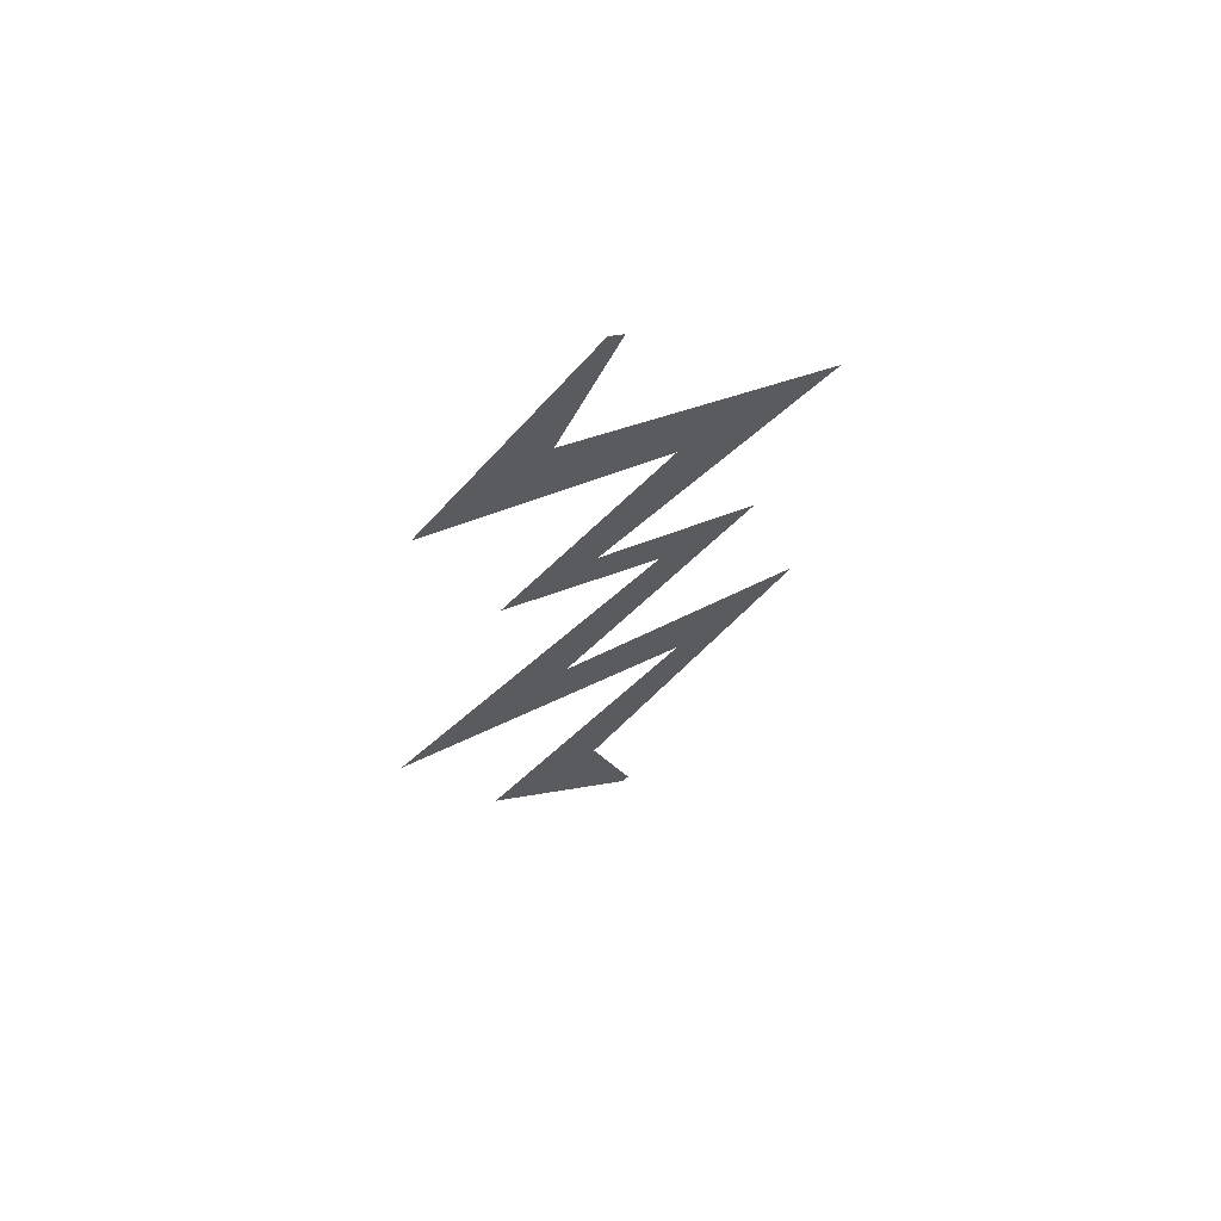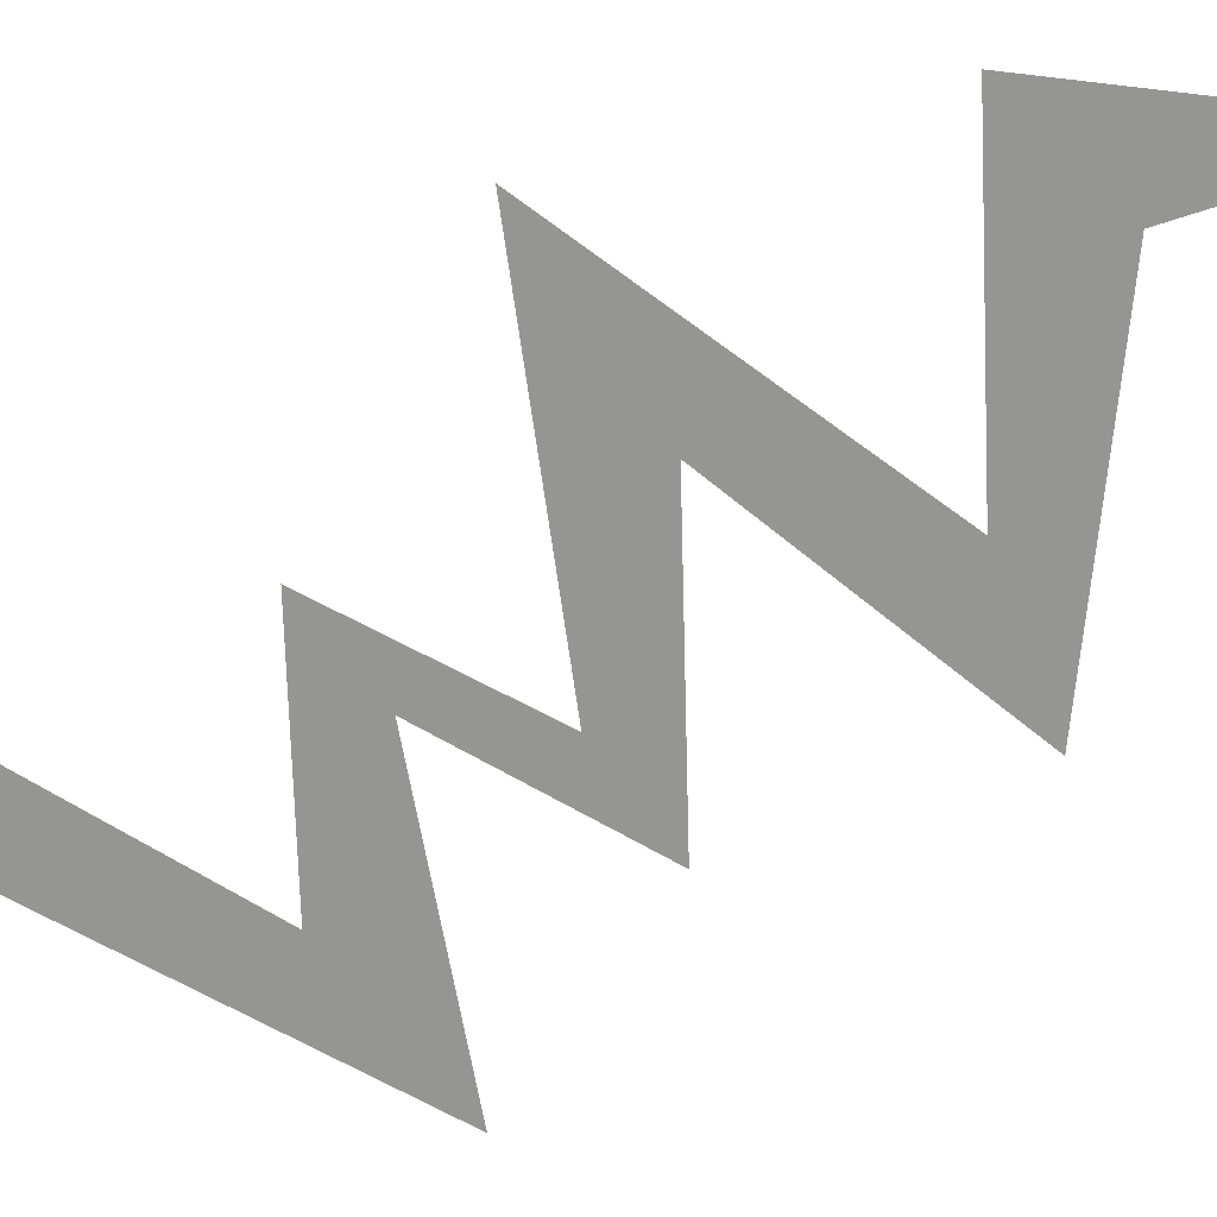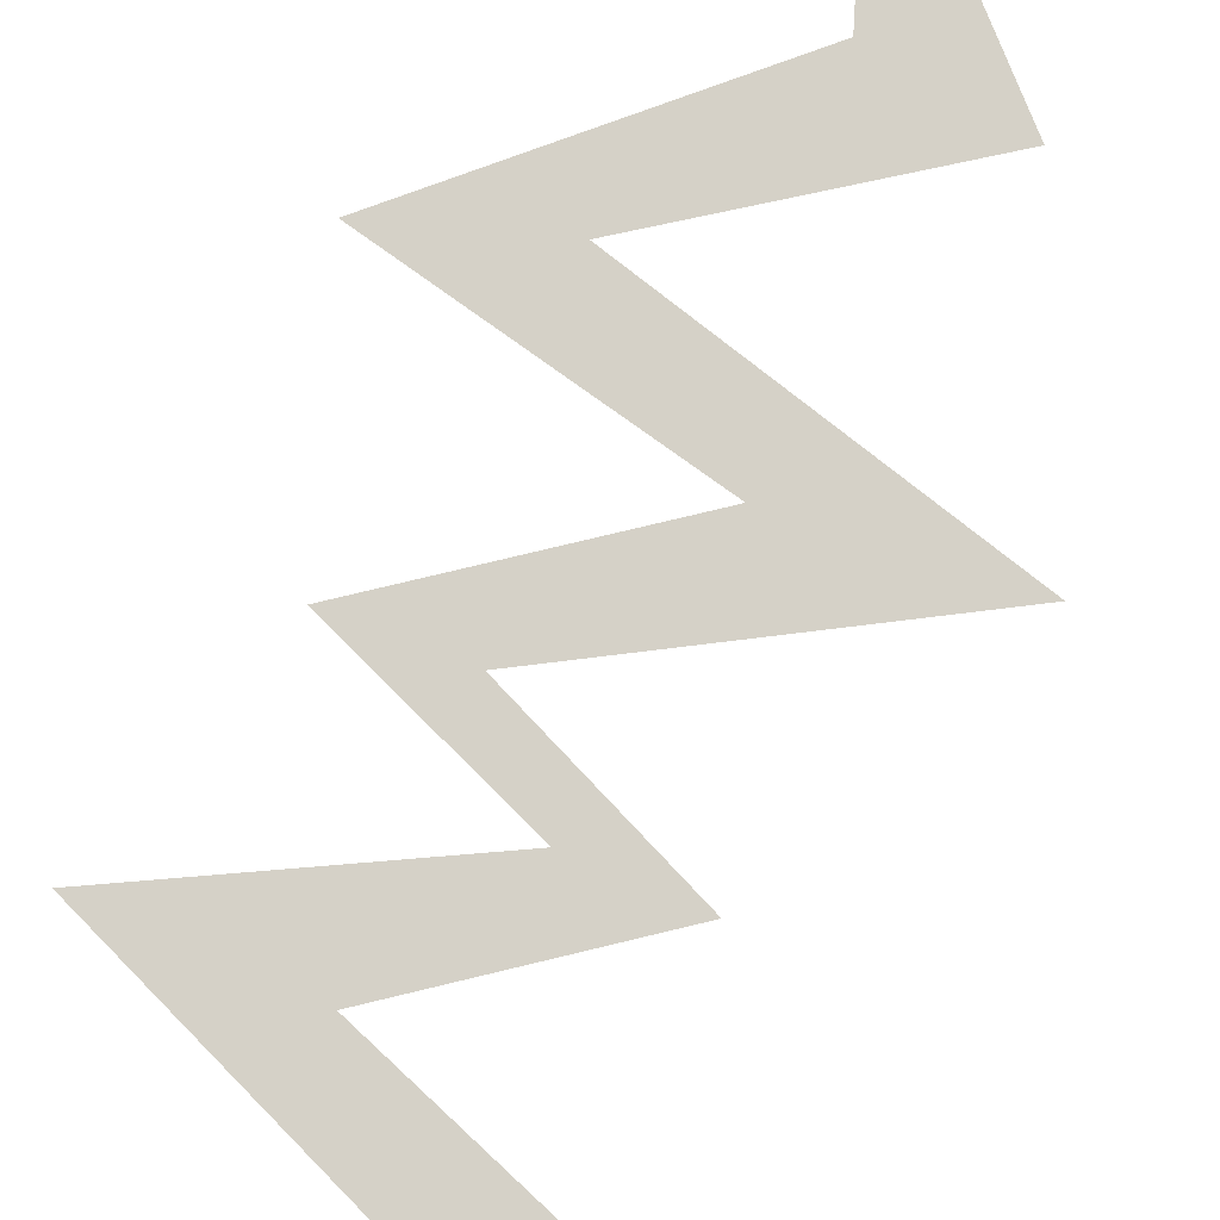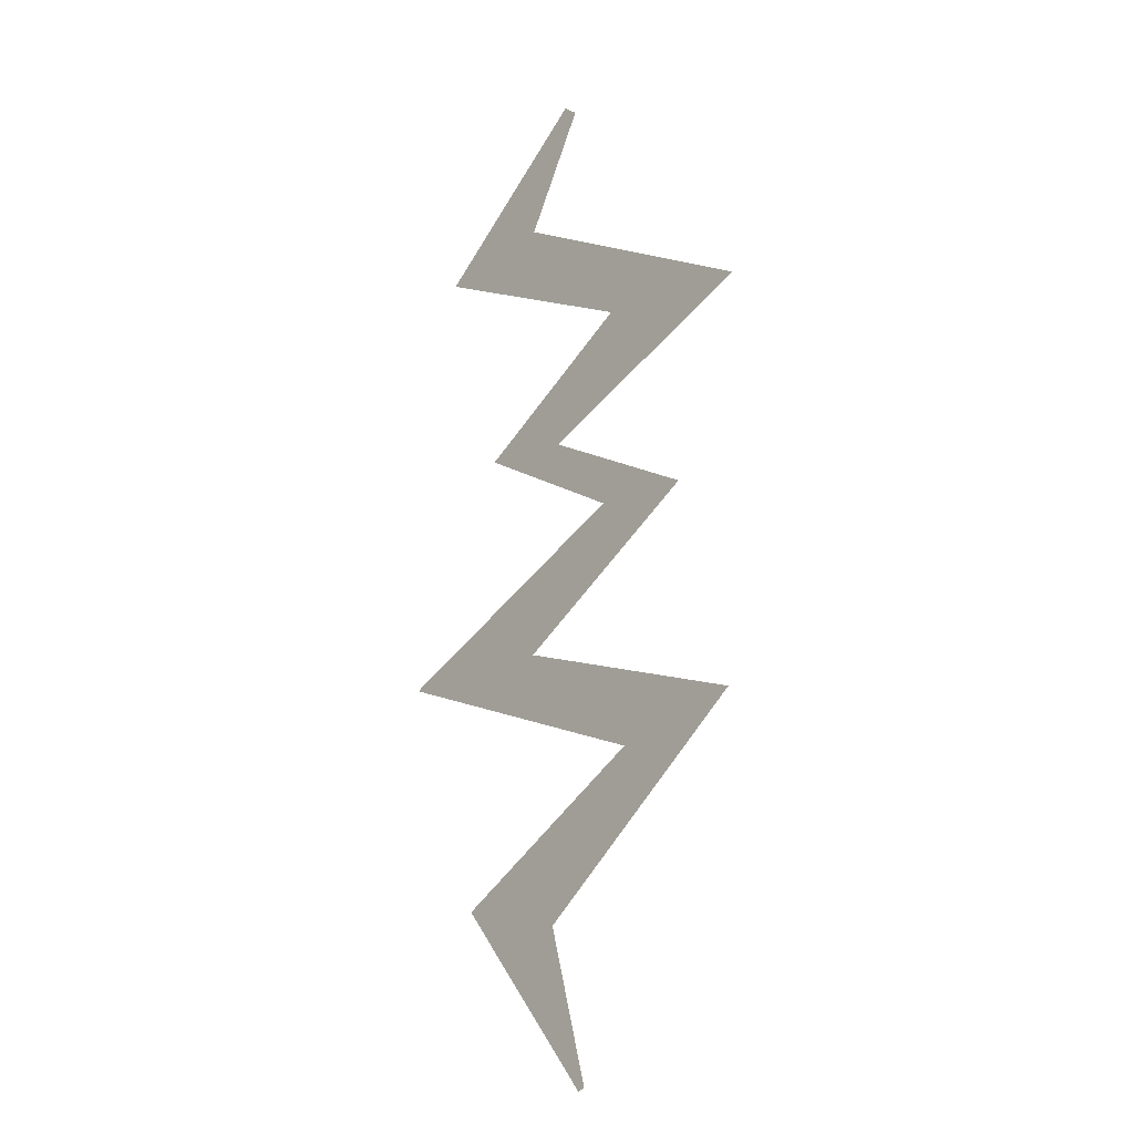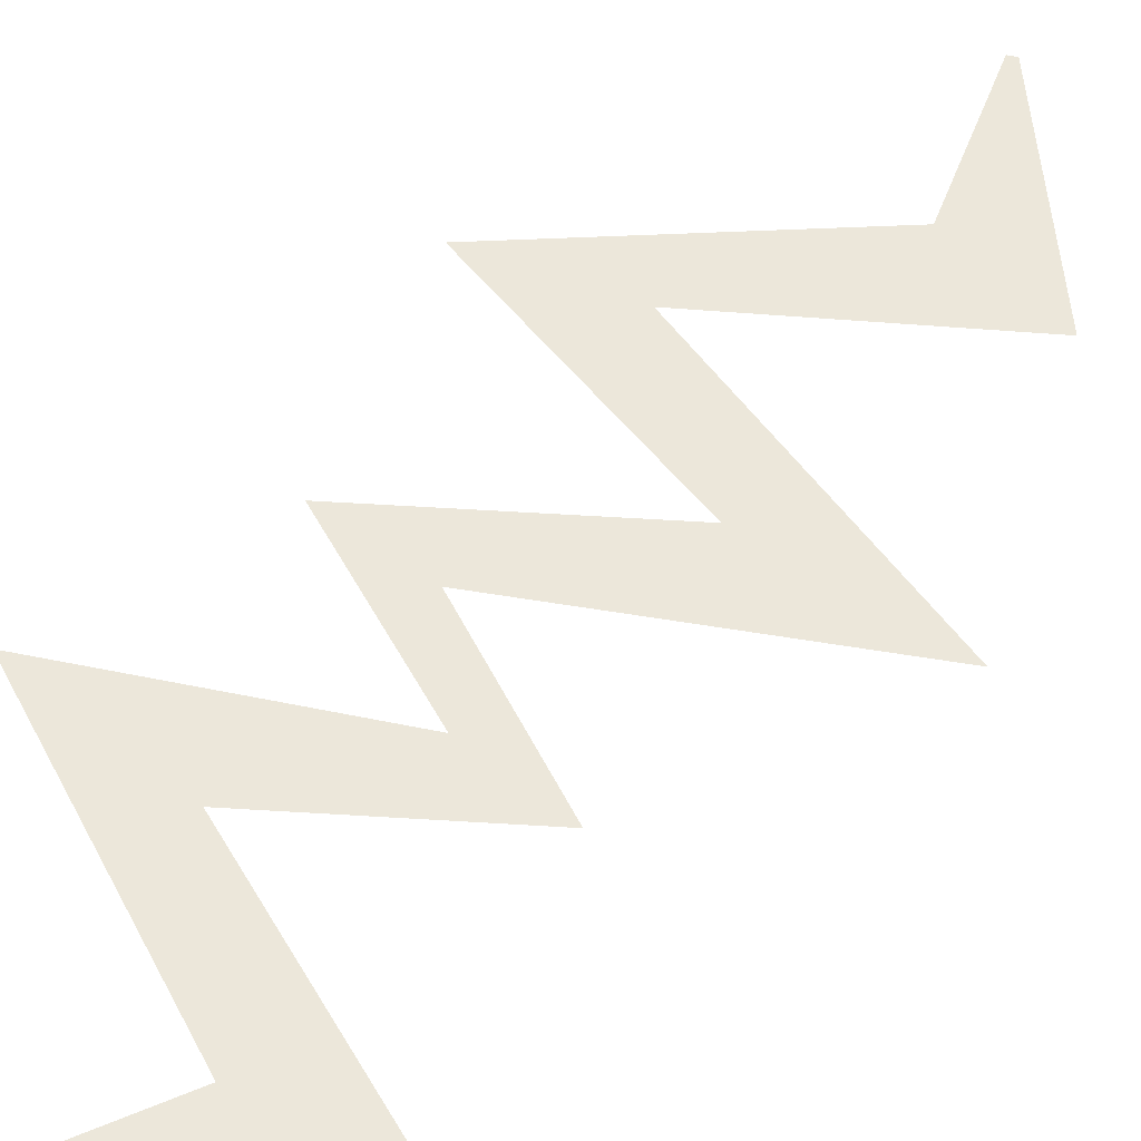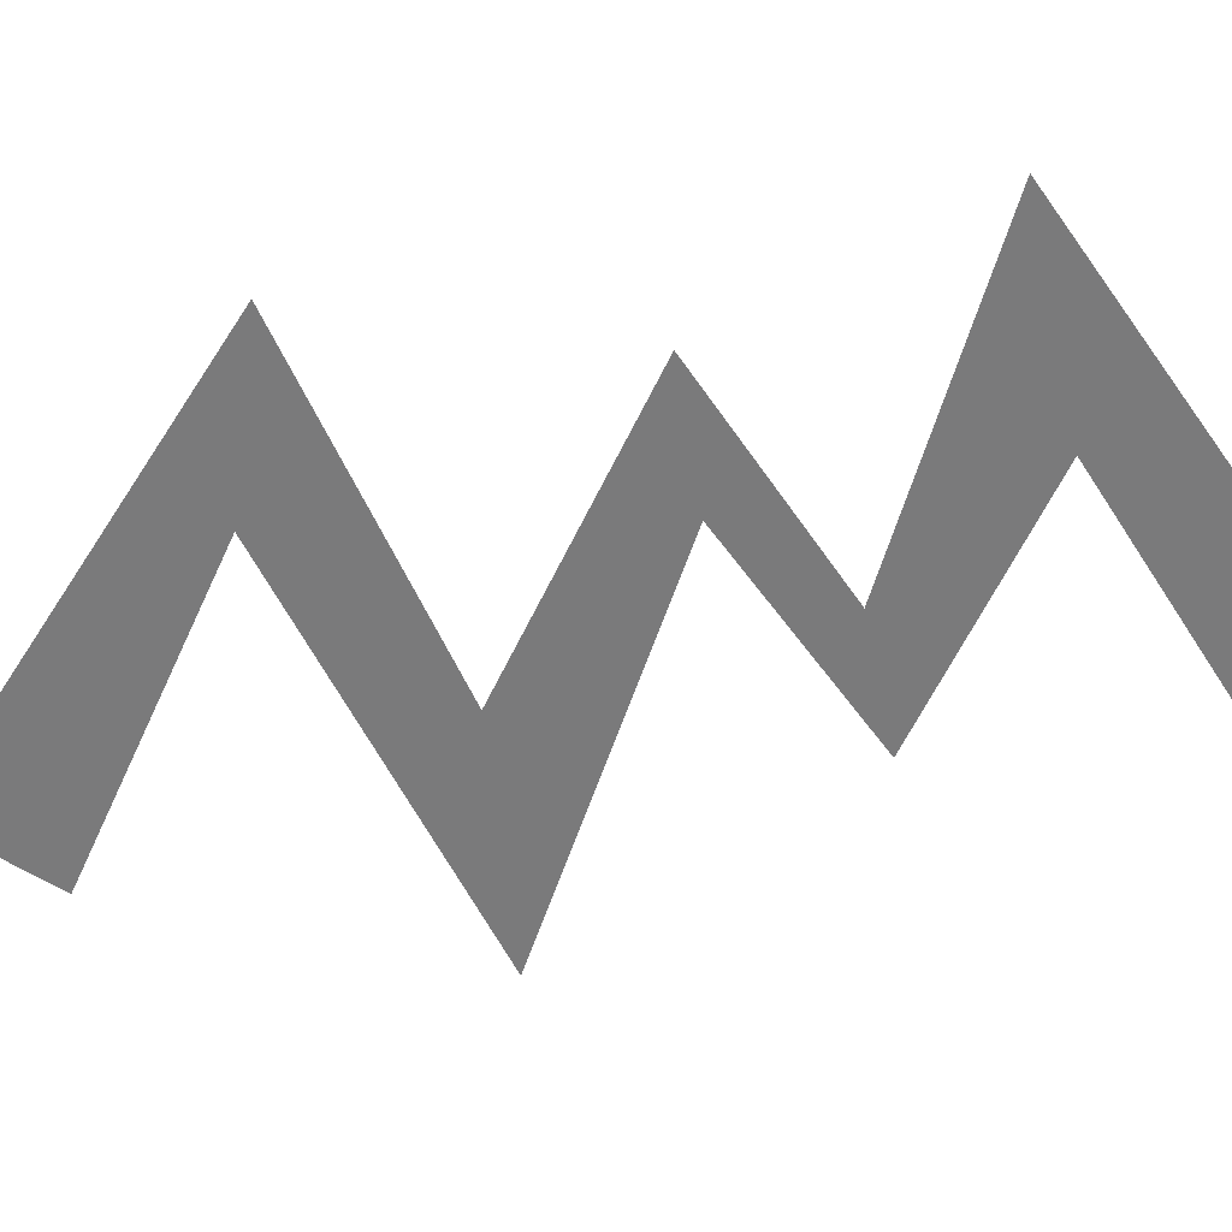
<metadata>
{"format":"obj","ext":"obj","renderer":"f3d","projection":"perspective","resolution":1024,"background":"white","views":[{"elev":66.9,"azim":-32.2,"up":"+Y"},{"elev":-67.3,"azim":-55.8,"up":"+Z"},{"elev":78.9,"azim":-160.7,"up":"+Z"},{"elev":-16.6,"azim":47.3,"up":"+Y"},{"elev":52.9,"azim":-143.4,"up":"+Z"},{"elev":-58.1,"azim":97.8,"up":"+Z"}]}
</metadata>
<code>
g fx_mesh_beam_02
v -0.1645 1.204 -2.65e-08
v 0.2104 0.9387 -1.014e-07
v -0.1765 0.2458 -1.934e-08
v -1.234 0.3199 1.795e-07
v -0.5633 -0.4471 6.273e-08
v -2.303 -0.564 3.855e-07
v -1.337 -1.833 2.269e-07
v -4.441 -2.332 7.975e-07
v -1.486 -3.631 4.189e-07
v 2.065 -3.514 -3.053e-07
v 1.469 -4.929 4.017e-08
v 5.466 -5.196 -8.374e-07
v 2.522 -6.507 -3.366e-07
v -0.6613 -6.301 3.734e-07
v -0.4229 -7.818 1.643e-07
v -2.792 -7.673 7.066e-07
v -0.8137 -8.695 5.43e-07
v 1.615 -8.794 -5.833e-08
v 1.165 -9.718 3.794e-07
v 3.652 -9.77 -2.81e-07
v 1.172 -11.36 1.79e-07
v -2.254 -11.4 8.491e-07
v -1.309 -12.95 6.389e-07
v -5.673 -13.09 1.319e-06
v -1.93 -14.37 8.609e-07
v 1.878 -13.89 1.146e-07
v 1.812 -15.66 4.032e-07
v 5.065 -14.83 -4.097e-07
v 2.235 -17.16 1.012e-07
v -0.8386 -17.28 7.58e-07
v -0.5949 -19.49 6.12e-07
v -3.489 -18.9 1.113e-06
v -1.609 -21.06 6.551e-07
v -0.06988 -21.32 3.179e-07
v 0.2706 -23.23 1.973e-07
v 0.4551 -23.15 2.378e-08
g fx_mesh_beam_02_0
f 3 2 1
f 4 3 1
f 5 3 4
f 6 5 4
f 7 5 6
f 8 7 6
f 7 8 9
f 10 7 9
f 10 9 11
f 12 10 11
f 13 12 11
f 14 13 11
f 15 13 14
f 16 15 14
f 15 16 17
f 18 15 17
f 18 17 19
f 20 18 19
f 21 20 19
f 22 21 19
f 23 21 22
f 24 23 22
f 23 24 25
f 26 23 25
f 26 25 27
f 28 26 27
f 28 27 29
f 27 30 29
f 29 30 31
f 30 32 31
f 32 33 31
f 33 34 31
f 34 33 35
f 36 34 35

</code>
